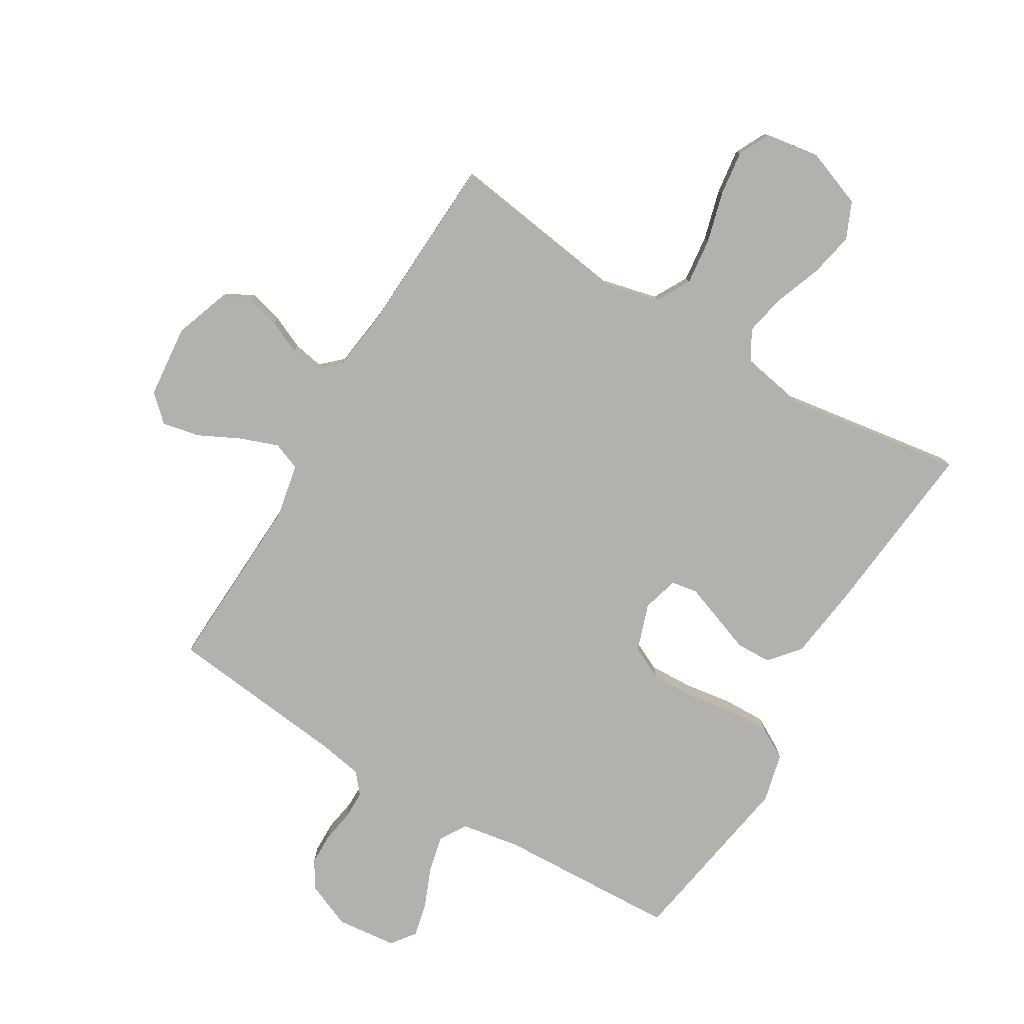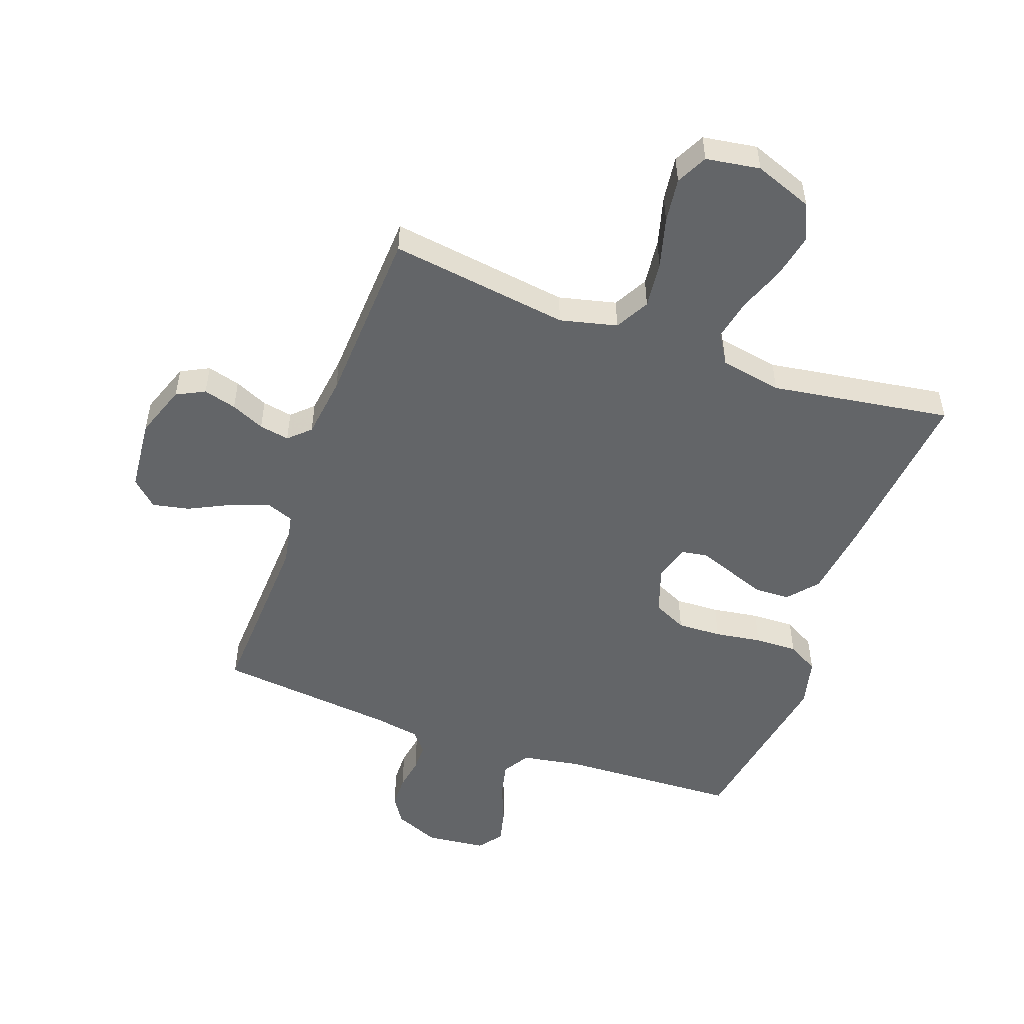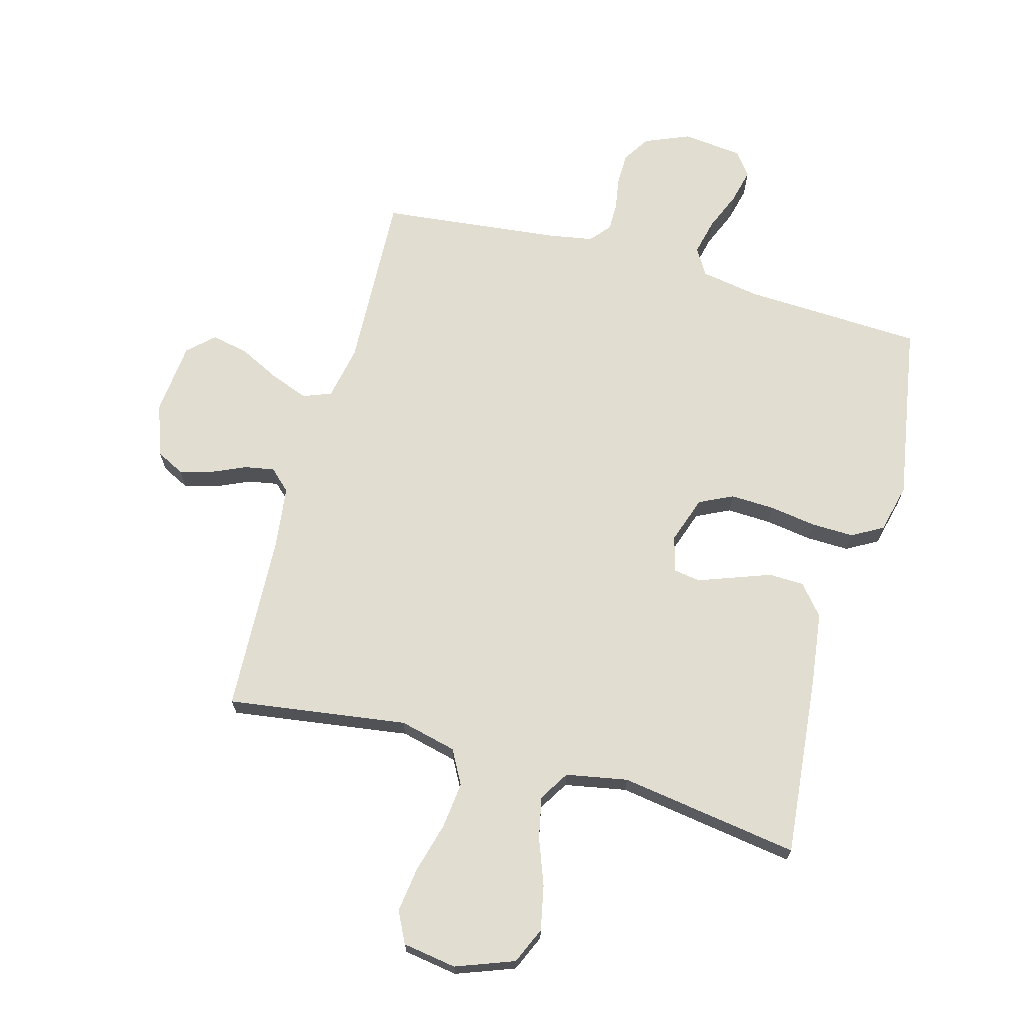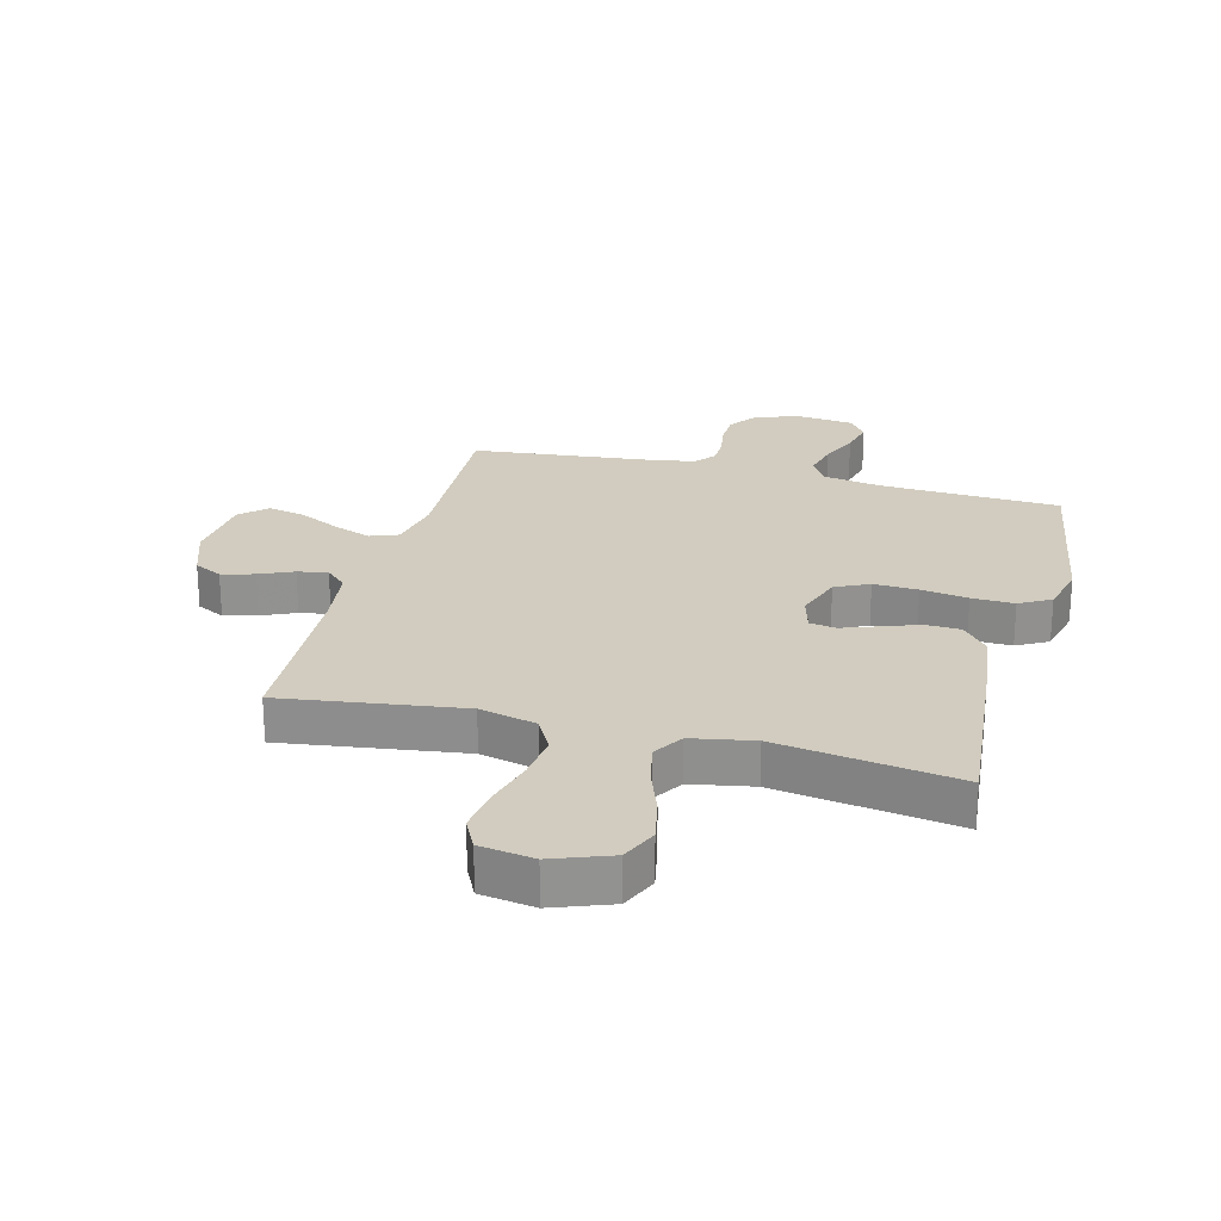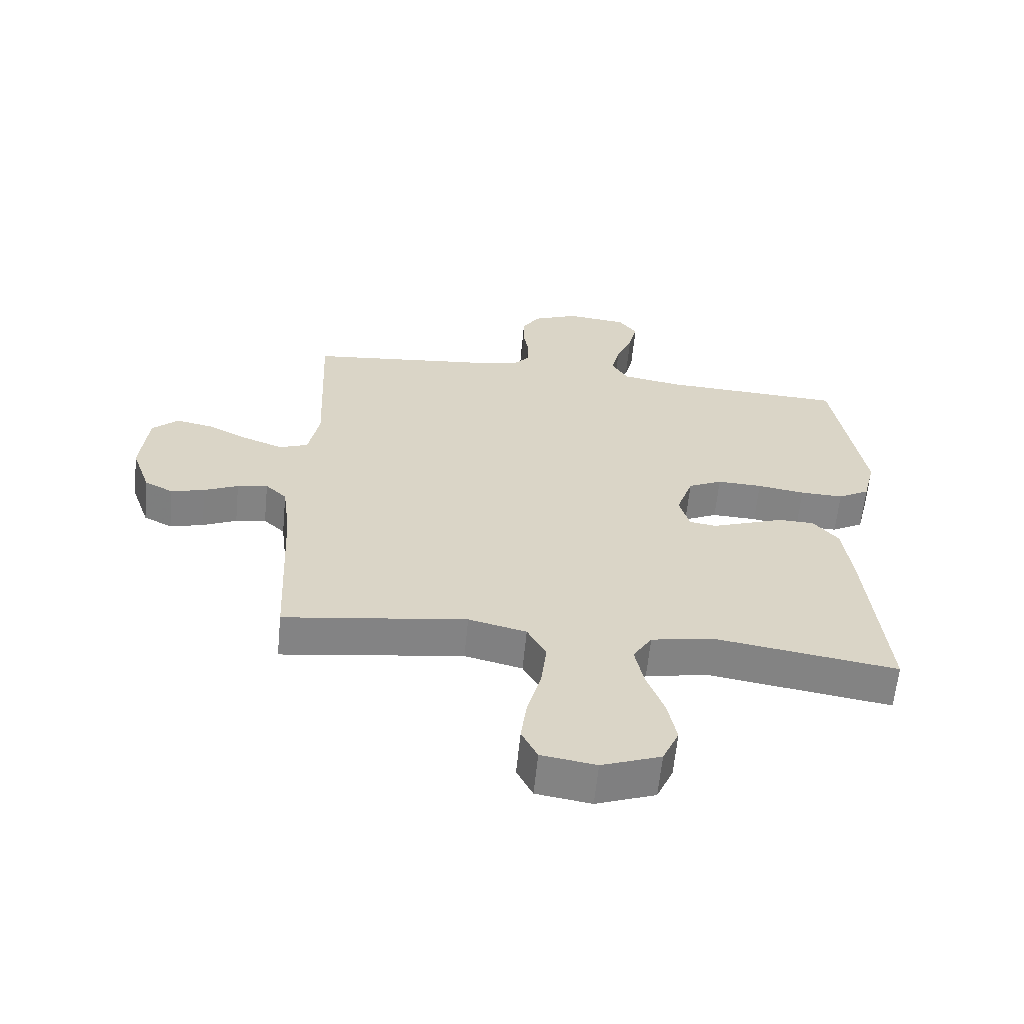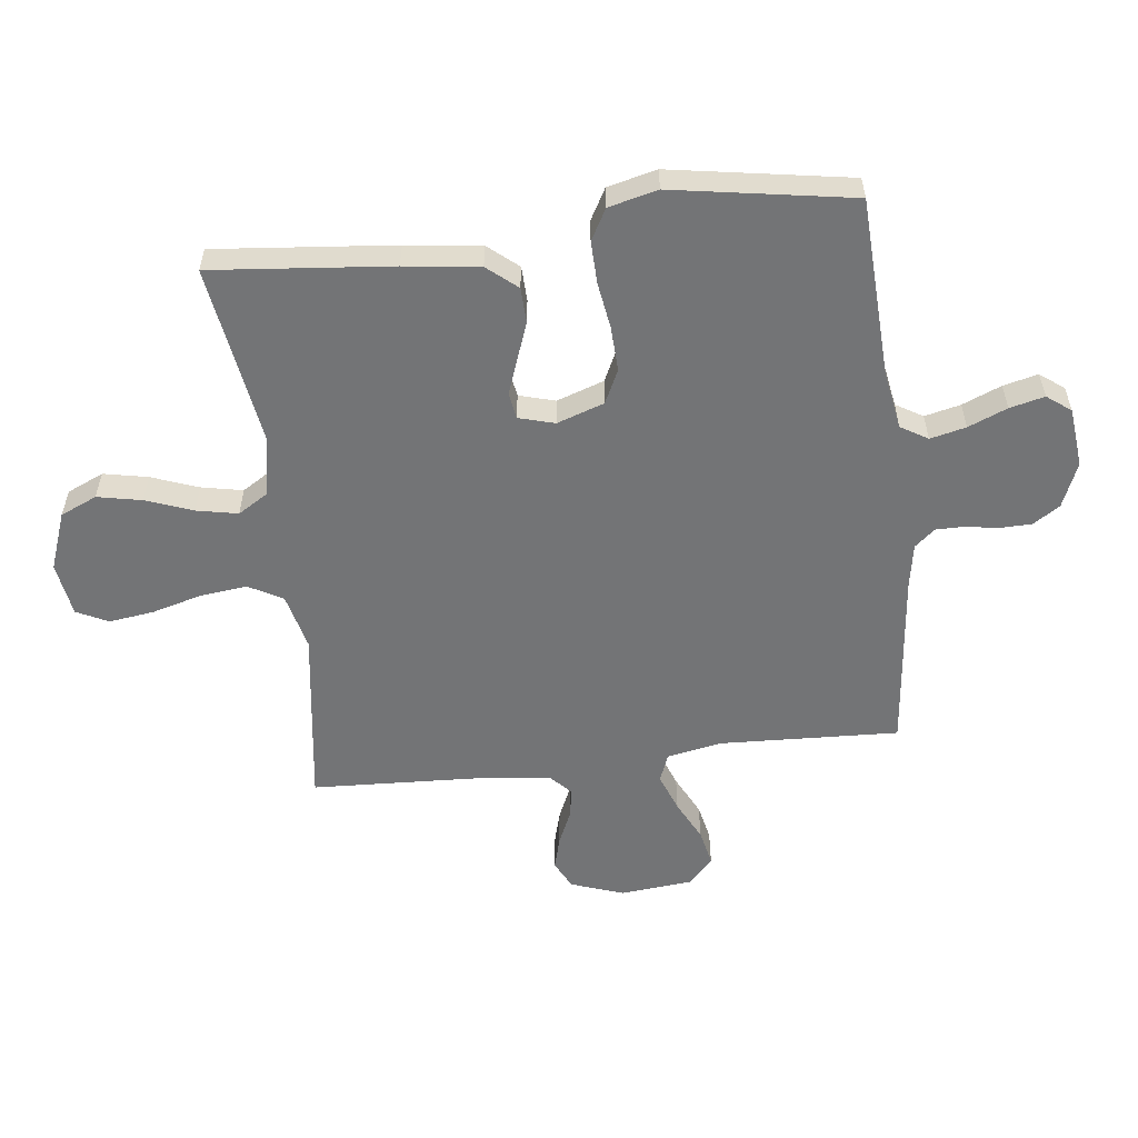
<metadata>
{"format":"obj","ext":"obj","renderer":"f3d","projection":"perspective","resolution":1024,"background":"white","views":[{"elev":-79.3,"azim":149.0,"up":"+Y"},{"elev":-51.4,"azim":160.1,"up":"+Y"},{"elev":68.7,"azim":-164.7,"up":"+Y"},{"elev":24.2,"azim":-165.3,"up":"+Y"},{"elev":-61.6,"azim":174.4,"up":"+Z"},{"elev":-56.1,"azim":-83.2,"up":"+Y"}]}
</metadata>
<code>
v 0.5 0.07 0.5
v 0.487 0.07 0.2
v 0.505 0.07 0.109
v 0.552 0.07 0.091
v 0.616 0.07 0.115
v 0.684 0.07 0.149
v 0.746 0.07 0.162
v 0.789 0.07 0.122
v 0.801 0.07 0
v 0.77 0.07 -0.088
v 0.723 0.07 -0.112
v 0.668 0.07 -0.097
v 0.612 0.07 -0.072
v 0.562 0.07 -0.063
v 0.527 0.07 -0.096
v 0.514 0.07 -0.2
v 0.5 0.07 -0.5
v 0.2 0.07 -0.458
v 0.105 0.07 -0.481
v 0.074 0.07 -0.538
v 0.083 0.07 -0.616
v 0.106 0.07 -0.7
v 0.116 0.07 -0.775
v 0.09 0.07 -0.827
v 0 0.07 -0.841
v -0.097 0.07 -0.805
v -0.124 0.07 -0.744
v -0.109 0.07 -0.67
v -0.08 0.07 -0.592
v -0.066 0.07 -0.523
v -0.097 0.07 -0.473
v -0.2 0.07 -0.454
v -0.5 0.07 -0.5
v -0.471 0.07 -0.2
v -0.455 0.07 -0.075
v -0.413 0.07 -0.025
v -0.354 0.07 -0.023
v -0.291 0.07 -0.046
v -0.233 0.07 -0.067
v -0.189 0.07 -0.06
v -0.172 0.07 0
v -0.199 0.07 0.079
v -0.255 0.07 0.106
v -0.329 0.07 0.103
v -0.407 0.07 0.091
v -0.478 0.07 0.089
v -0.53 0.07 0.118
v -0.55 0.07 0.2
v -0.5 0.07 0.5
v -0.2 0.07 0.514
v -0.102 0.07 0.531
v -0.075 0.07 0.576
v -0.089 0.07 0.636
v -0.116 0.07 0.701
v -0.13 0.07 0.759
v -0.1 0.07 0.799
v 0 0.07 0.81
v 0.075 0.07 0.779
v 0.104 0.07 0.734
v 0.105 0.07 0.68
v 0.096 0.07 0.626
v 0.096 0.07 0.579
v 0.125 0.07 0.545
v 0.2 0.07 0.532
v 0.5 0 0.5
v 0.487 0 0.2
v 0.505 0 0.109
v 0.552 0 0.091
v 0.616 0 0.115
v 0.684 0 0.149
v 0.746 0 0.162
v 0.789 0 0.122
v 0.801 0 0
v 0.77 0 -0.088
v 0.723 0 -0.112
v 0.668 0 -0.097
v 0.612 0 -0.072
v 0.562 0 -0.063
v 0.527 0 -0.096
v 0.514 0 -0.2
v 0.5 0 -0.5
v 0.2 0 -0.458
v 0.105 0 -0.481
v 0.074 0 -0.538
v 0.083 0 -0.616
v 0.106 0 -0.7
v 0.116 0 -0.775
v 0.09 0 -0.827
v 0 0 -0.841
v -0.097 0 -0.805
v -0.124 0 -0.744
v -0.109 0 -0.67
v -0.08 0 -0.592
v -0.066 0 -0.523
v -0.097 0 -0.473
v -0.2 0 -0.454
v -0.5 0 -0.5
v -0.471 0 -0.2
v -0.455 0 -0.075
v -0.413 0 -0.025
v -0.354 0 -0.023
v -0.291 0 -0.046
v -0.233 0 -0.067
v -0.189 0 -0.06
v -0.172 0 0
v -0.199 0 0.079
v -0.255 0 0.106
v -0.329 0 0.103
v -0.407 0 0.091
v -0.478 0 0.089
v -0.53 0 0.118
v -0.55 0 0.2
v -0.5 0 0.5
v -0.2 0 0.514
v -0.102 0 0.531
v -0.075 0 0.576
v -0.089 0 0.636
v -0.116 0 0.701
v -0.13 0 0.759
v -0.1 0 0.799
v 0 0 0.81
v 0.075 0 0.779
v 0.104 0 0.734
v 0.105 0 0.68
v 0.096 0 0.626
v 0.096 0 0.579
v 0.125 0 0.545
v 0.2 0 0.532
f 58 59 60 61
f 58 61 62
f 57 58 62
f 56 57 62
f 53 54 55 56
f 52 53 56 62
f 51 52 62 63
f 47 48 49 50
f 44 45 46 47
f 43 44 47 50
f 42 43 50 51
f 35 36 37 38
f 35 38 39
f 32 33 34 35
f 31 32 35 39
f 30 31 39 40
f 26 27 28 29
f 26 29 30
f 25 26 30
f 24 25 30
f 21 22 23 24
f 20 21 24 30
f 19 20 30 40
f 16 17 18
f 15 16 18 19
f 14 15 19 40
f 10 11 12 13
f 10 13 14
f 9 10 14
f 5 6 7 8
f 4 5 8 9
f 64 1 2
f 64 2 3
f 63 64 3
f 41 42 51 63
f 41 63 3
f 40 41 3 4
f 4 9 14 40
f 125 124 123 122
f 126 125 122
f 126 122 121
f 126 121 120
f 120 119 118 117
f 126 120 117 116
f 127 126 116 115
f 114 113 112 111
f 111 110 109 108
f 114 111 108 107
f 115 114 107 106
f 102 101 100 99
f 103 102 99
f 99 98 97 96
f 103 99 96 95
f 104 103 95 94
f 93 92 91 90
f 94 93 90
f 94 90 89
f 94 89 88
f 88 87 86 85
f 94 88 85 84
f 104 94 84 83
f 82 81 80
f 83 82 80 79
f 104 83 79 78
f 77 76 75 74
f 78 77 74
f 78 74 73
f 72 71 70 69
f 73 72 69 68
f 66 65 128
f 67 66 128
f 67 128 127
f 127 115 106 105
f 67 127 105
f 68 67 105 104
f 104 78 73 68
f 1 65 66 2
f 2 66 67 3
f 3 67 68 4
f 4 68 69 5
f 5 69 70 6
f 6 70 71 7
f 7 71 72 8
f 8 72 73 9
f 9 73 74 10
f 10 74 75 11
f 11 75 76 12
f 12 76 77 13
f 13 77 78 14
f 14 78 79 15
f 15 79 80 16
f 16 80 81 17
f 17 81 82 18
f 18 82 83 19
f 19 83 84 20
f 20 84 85 21
f 21 85 86 22
f 22 86 87 23
f 23 87 88 24
f 24 88 89 25
f 25 89 90 26
f 26 90 91 27
f 27 91 92 28
f 28 92 93 29
f 29 93 94 30
f 30 94 95 31
f 31 95 96 32
f 32 96 97 33
f 33 97 98 34
f 34 98 99 35
f 35 99 100 36
f 36 100 101 37
f 37 101 102 38
f 38 102 103 39
f 39 103 104 40
f 40 104 105 41
f 41 105 106 42
f 42 106 107 43
f 43 107 108 44
f 44 108 109 45
f 45 109 110 46
f 46 110 111 47
f 47 111 112 48
f 48 112 113 49
f 49 113 114 50
f 50 114 115 51
f 51 115 116 52
f 52 116 117 53
f 53 117 118 54
f 54 118 119 55
f 55 119 120 56
f 56 120 121 57
f 57 121 122 58
f 58 122 123 59
f 59 123 124 60
f 60 124 125 61
f 61 125 126 62
f 62 126 127 63
f 63 127 128 64
f 64 128 65 1

</code>
